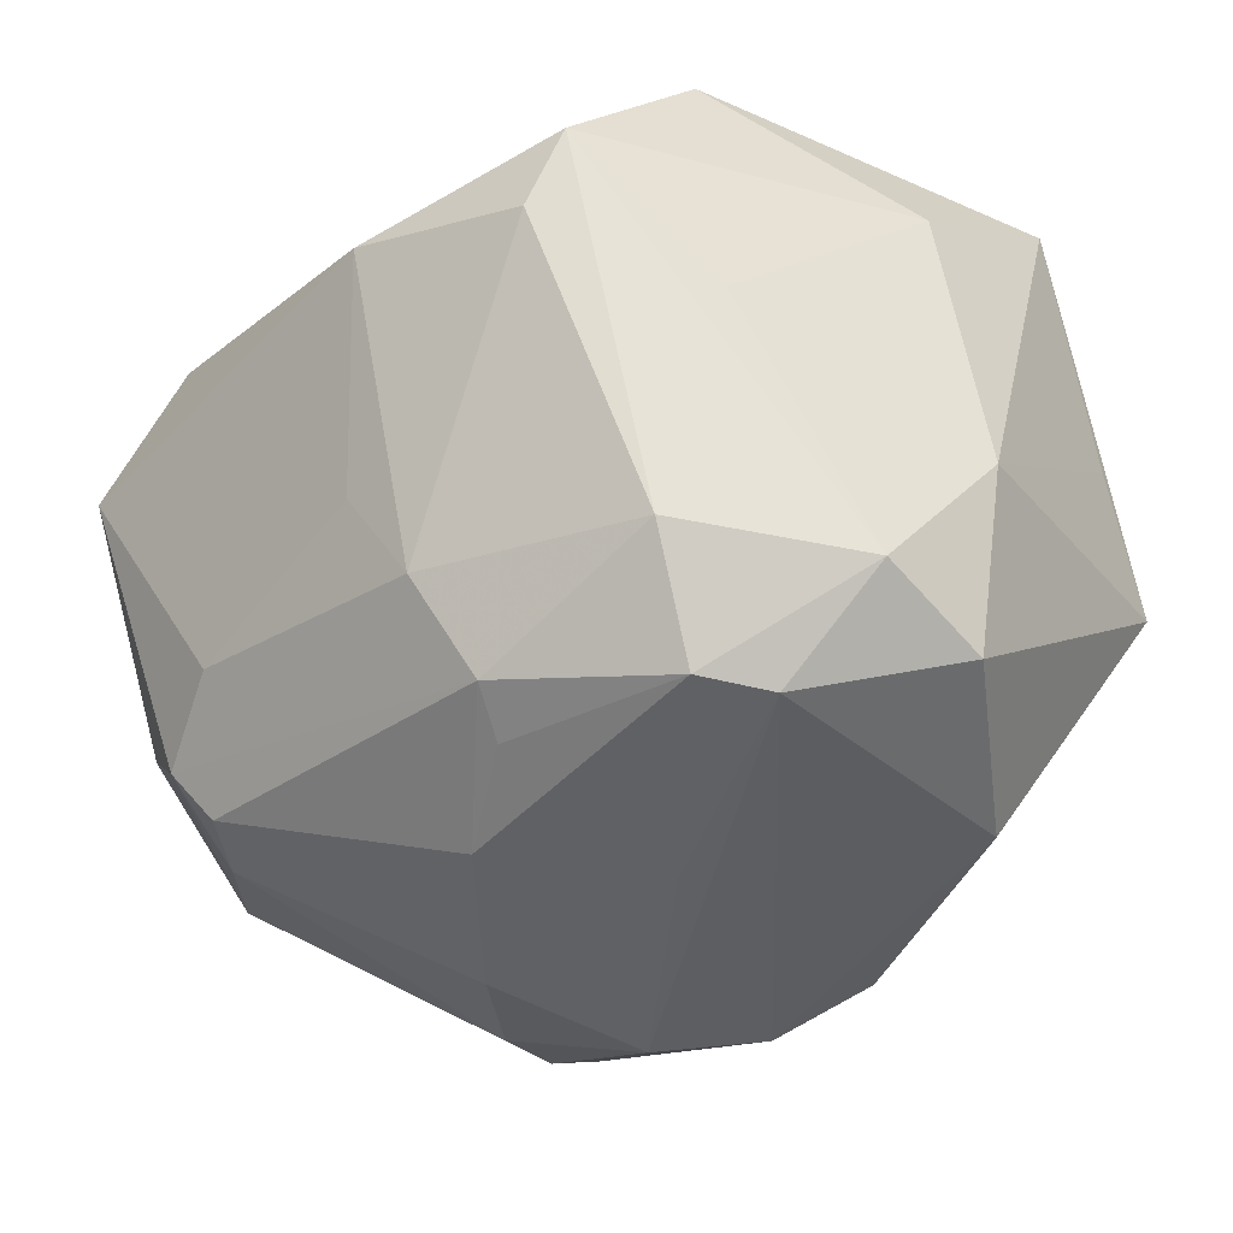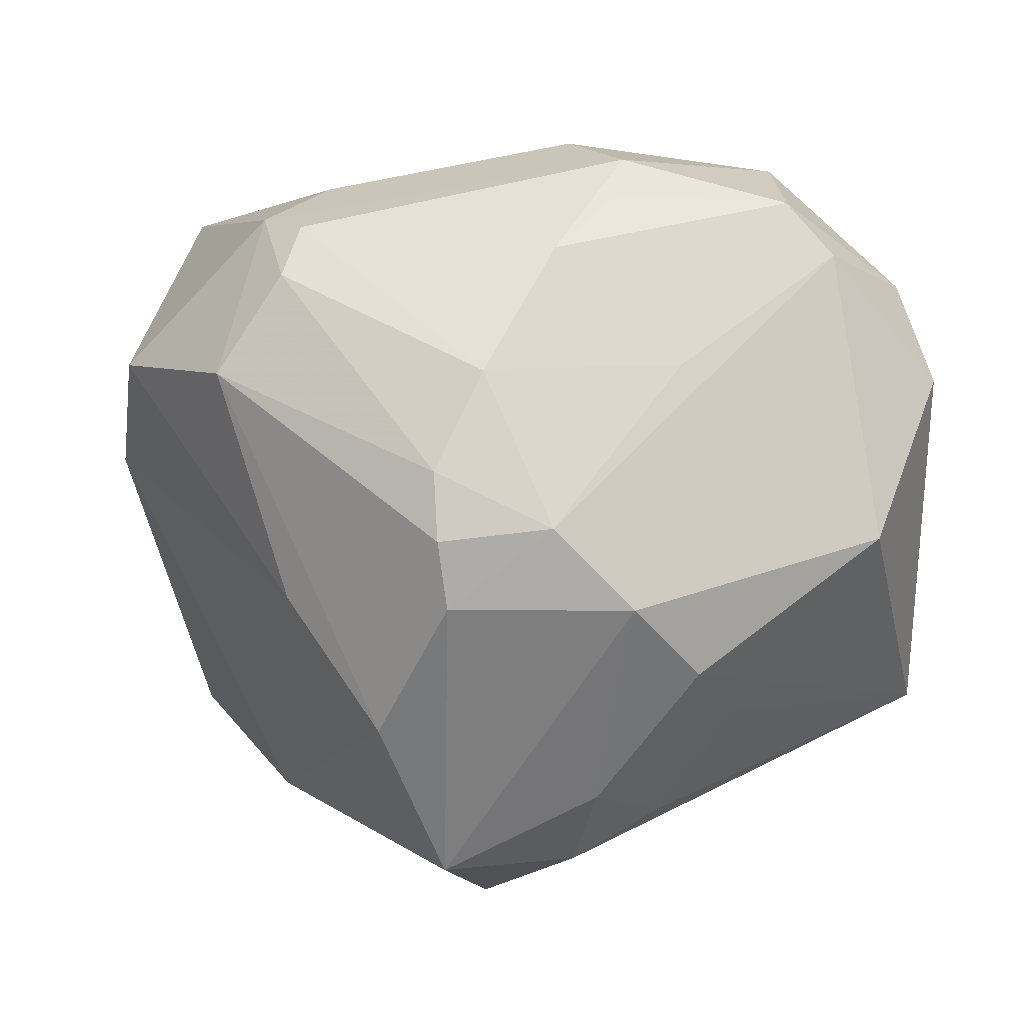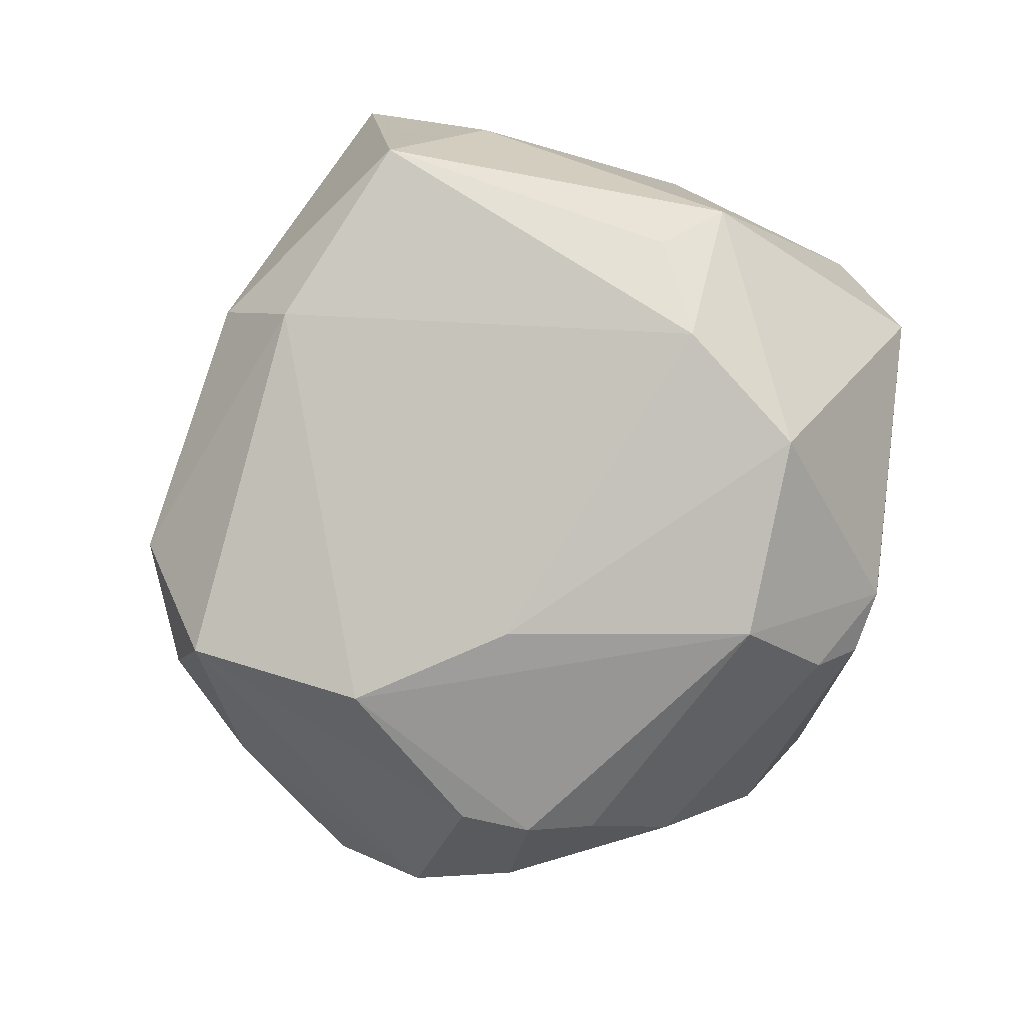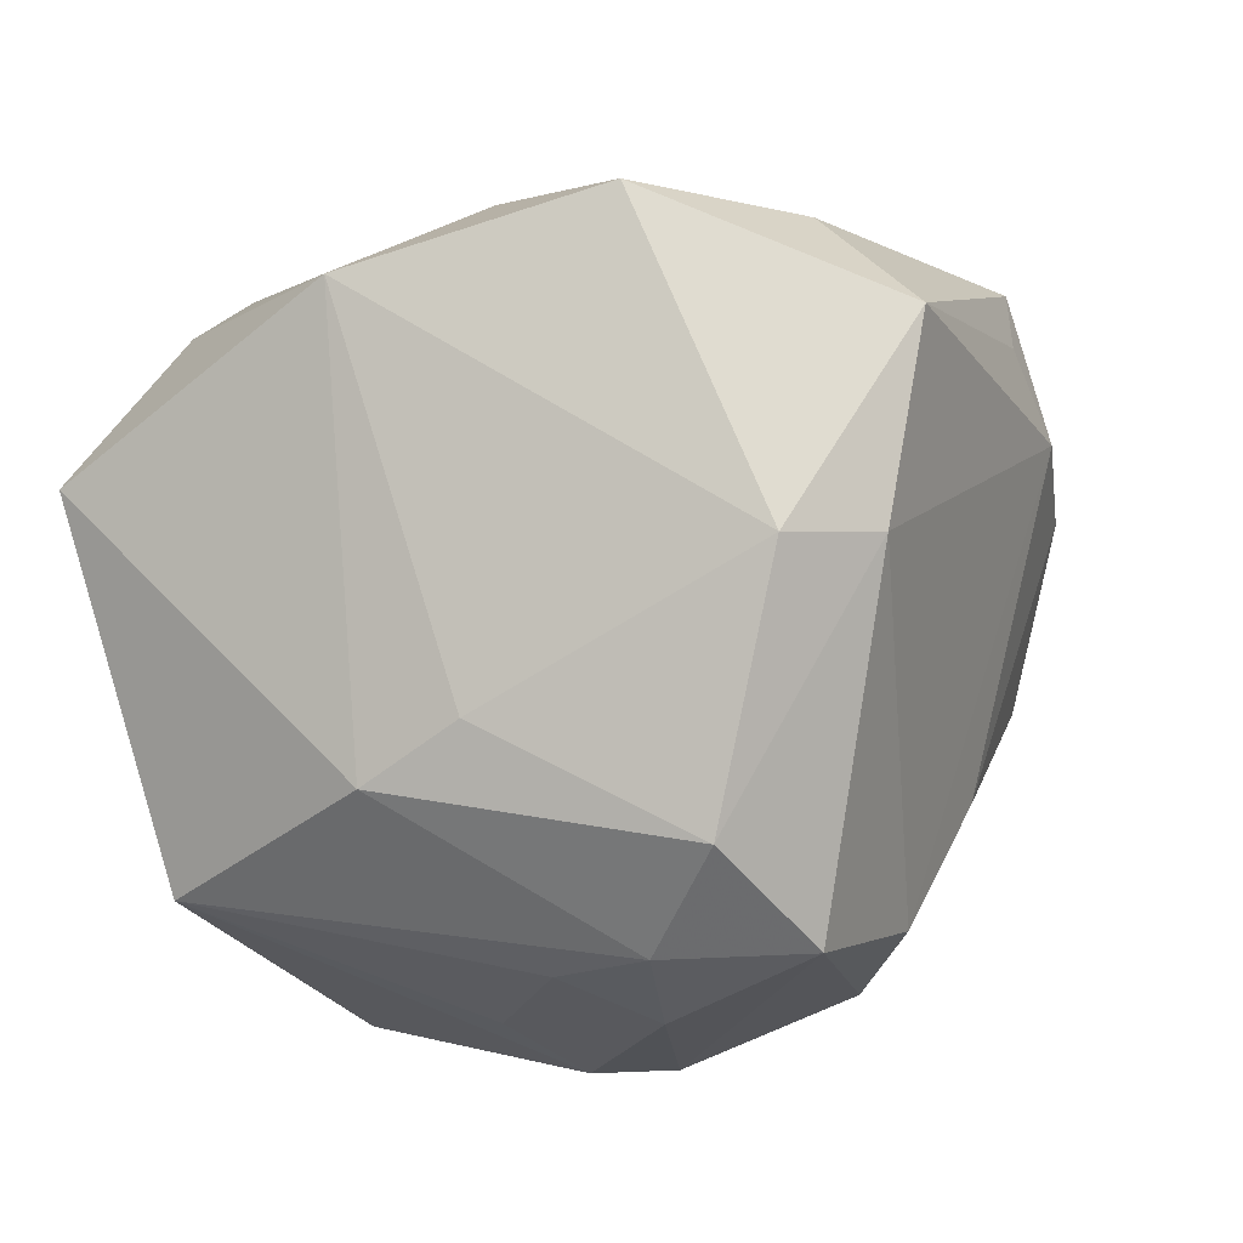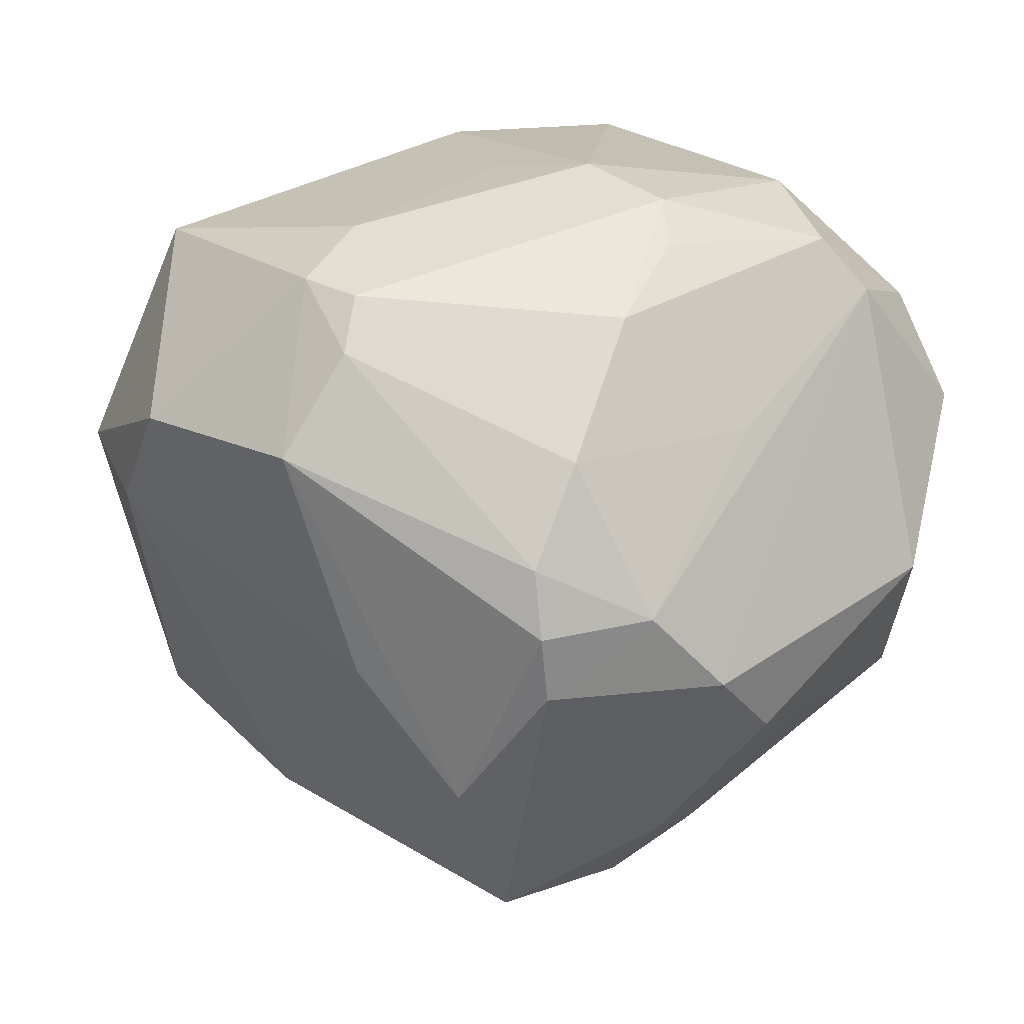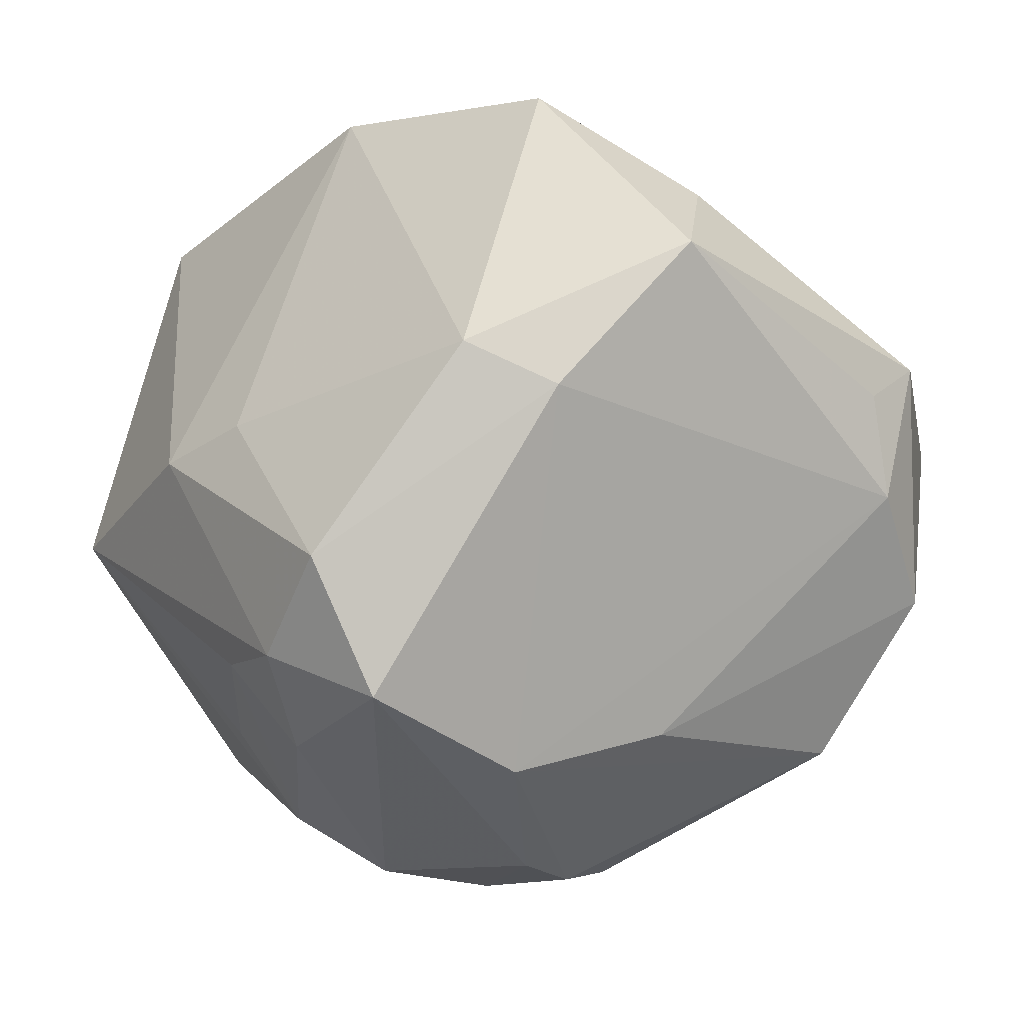
<metadata>
{"format":"obj","ext":"obj","renderer":"f3d","projection":"perspective","resolution":1024,"background":"white","views":[{"elev":-18.4,"azim":33.0,"up":"+Y"},{"elev":3.5,"azim":-0.1,"up":"+Z"},{"elev":-29.3,"azim":-106.1,"up":"+Y"},{"elev":-77.7,"azim":-155.9,"up":"+Z"},{"elev":16.9,"azim":-13.9,"up":"+Z"},{"elev":-11.8,"azim":-147.0,"up":"+Y"}]}
</metadata>
<code>
v 0.02522 -0.008923 0.03441
v -0.005089 -0.01345 -0.04224
v 0.01594 -0.03576 -0.01633
v 0.02022 -0.02679 -0.02111
v 0.02038 0.0003533 -0.0338
v -0.04626 0.009827 0.006459
v -0.009382 -0.04234 -0.002872
v 0.02226 0.03725 -0.001979
v -0.04465 0.006052 0.0006969
v -0.04272 -0.0135 0.01376
v 0.00648 0.03881 -0.02139
v -0.01971 0.006724 -0.03793
v 0.03949 0.008495 -0.01831
v -0.02135 -0.01286 0.03228
v 0.02731 0.0126 0.02678
v -0.0276 0.002278 -0.03338
v -0.04463 -0.004141 0.003391
v 0.03463 -0.02759 -0.003598
v -0.03168 -0.02894 0.01297
v 0.04174 0.0003271 0.008089
v -0.02764 -0.02023 0.02865
v 0.02581 -0.02078 0.03034
v 0.001959 -0.03067 0.0254
v 0.01273 -0.02135 -0.03214
v -0.009748 -0.04124 0.003749
v -0.003202 0.01993 0.03651
v -0.005083 -0.03842 0.01334
v 0.004077 -0.02174 -0.03719
v -0.009169 0.03507 0.01513
v 0.003757 -0.01047 0.03726
v -0.01549 -0.03309 -0.0223
v 0.03625 0.03091 -0.01436
v -0.003442 -0.002318 0.03616
v -0.02796 0.02669 0.008578
v 0.001581 -0.0426 -0.001601
v 0.0386 -0.01119 0.02205
v 0.04165 -0.01746 0.0121
v 0.01434 -0.03197 0.01386
v 0.00996 0.002721 -0.03549
v -0.03786 0.01685 -0.02547
v 0.009059 -0.01961 0.03486
v -0.03722 0.006094 0.02931
v 0.009392 -0.04115 -0.009519
v 0.01889 0.037 0.01748
v -0.01915 0.03608 -0.02339
v -0.02357 -0.02475 0.02769
v -0.008487 -0.04122 -0.009432
v -0.02529 -0.02797 0.02279
v 0.03411 0.02591 0.003859
v -0.008093 0.03751 -0.01036
v 0.0144 0.01904 0.0369
v -0.02479 -0.02872 -0.009491
v 0.008437 -0.02382 0.0311
v 0.006215 -0.02989 -0.0294
v -0.009119 -0.0269 -0.0374
v -0.03252 0.02577 -0.01414
v 0.01698 0.02622 0.03473
v -0.02988 0.01834 0.02631
v 0.04119 -0.004699 -0.02245
v 0.03055 -0.02168 0.02496
f 17 52 10
f 10 52 19
f 10 6 17
f 42 6 10
f 21 10 19
f 42 10 21
f 2 12 39
f 2 28 55
f 16 2 55
f 12 2 16
f 47 55 43
f 35 47 43
f 7 47 35
f 58 6 42
f 26 58 42
f 26 57 29
f 29 58 26
f 41 21 46
f 55 28 54
f 43 55 54
f 54 3 43
f 43 3 18
f 24 54 28
f 3 54 24
f 40 16 17
f 45 12 40
f 12 16 40
f 22 1 41
f 31 47 7
f 31 7 19
f 19 52 31
f 55 47 31
f 31 16 55
f 31 52 17
f 17 16 31
f 25 35 27
f 7 35 25
f 19 7 25
f 6 58 34
f 29 45 34
f 34 58 29
f 33 26 42
f 57 1 36
f 1 22 36
f 57 26 51
f 51 1 57
f 50 45 29
f 29 57 44
f 44 50 29
f 41 46 23
f 23 46 27
f 27 46 48
f 19 25 48
f 48 25 27
f 48 21 19
f 48 46 21
f 59 24 28
f 37 18 59
f 59 18 3
f 17 6 9
f 9 40 17
f 6 40 9
f 27 35 38
f 38 23 27
f 22 23 38
f 56 34 45
f 6 34 56
f 45 40 56
f 56 40 6
f 42 21 14
f 14 33 42
f 49 44 57
f 32 44 49
f 41 1 30
f 1 51 30
f 33 14 30
f 26 33 30
f 30 51 26
f 30 21 41
f 30 14 21
f 53 22 41
f 41 23 53
f 53 23 22
f 32 59 5
f 5 2 39
f 28 2 5
f 5 59 28
f 3 24 4
f 4 59 3
f 24 59 4
f 22 38 60
f 60 18 37
f 60 38 35
f 37 36 60
f 60 36 22
f 60 35 43
f 43 18 60
f 13 59 32
f 57 36 15
f 15 49 57
f 32 49 20
f 20 13 32
f 59 13 20
f 20 36 37
f 20 15 36
f 49 15 20
f 37 59 20
f 50 44 11
f 45 50 11
f 32 5 11
f 39 12 11
f 11 12 45
f 11 5 39
f 8 44 32
f 32 11 8
f 8 11 44

</code>
